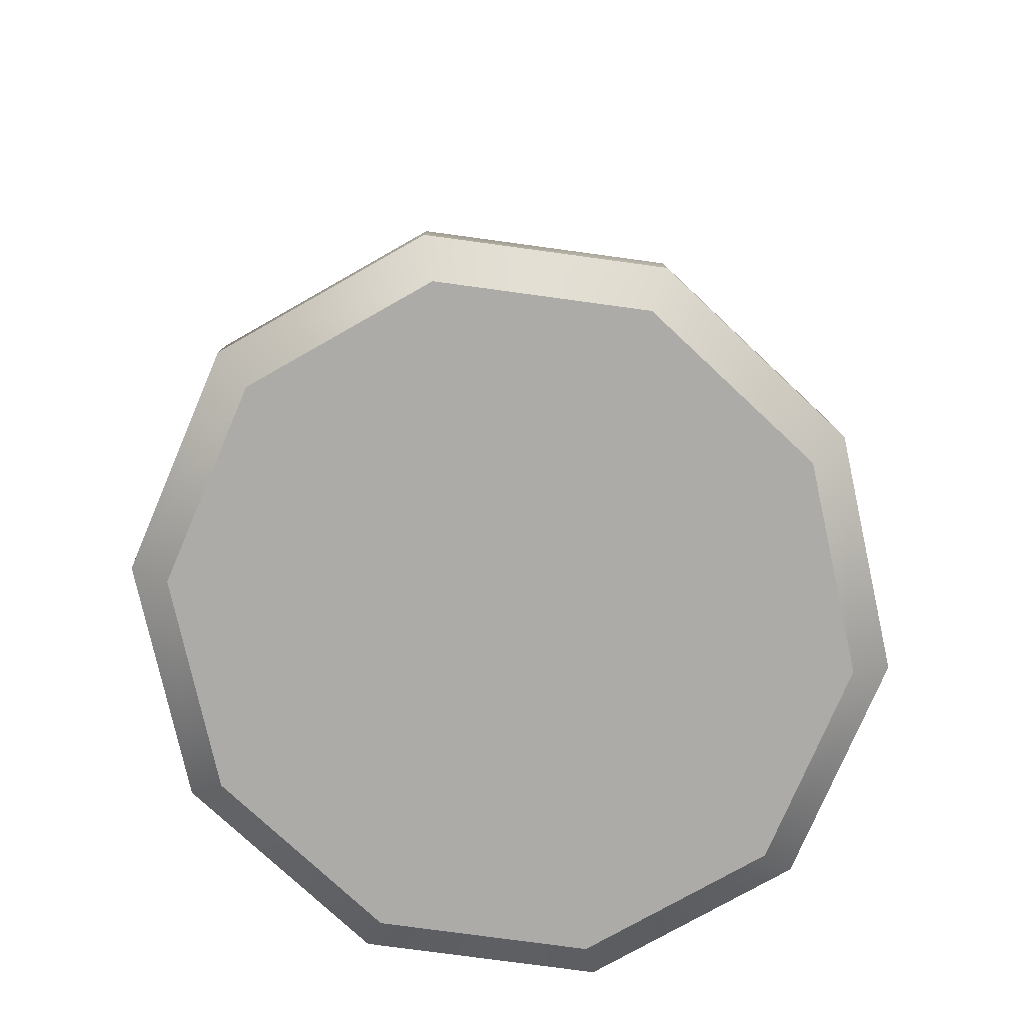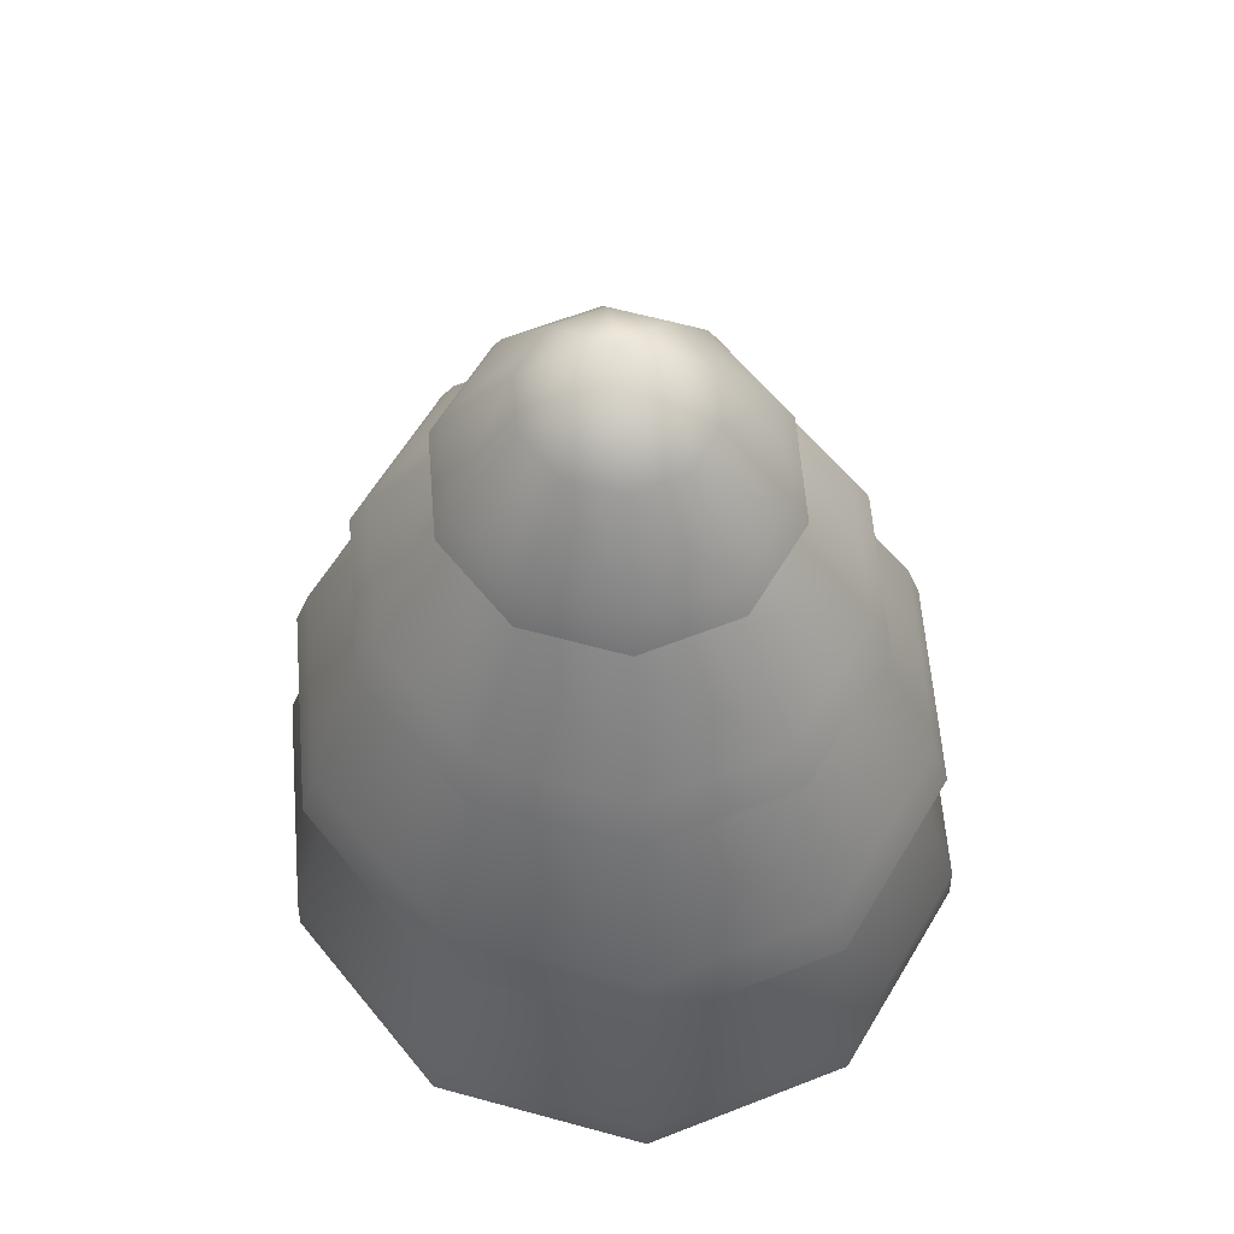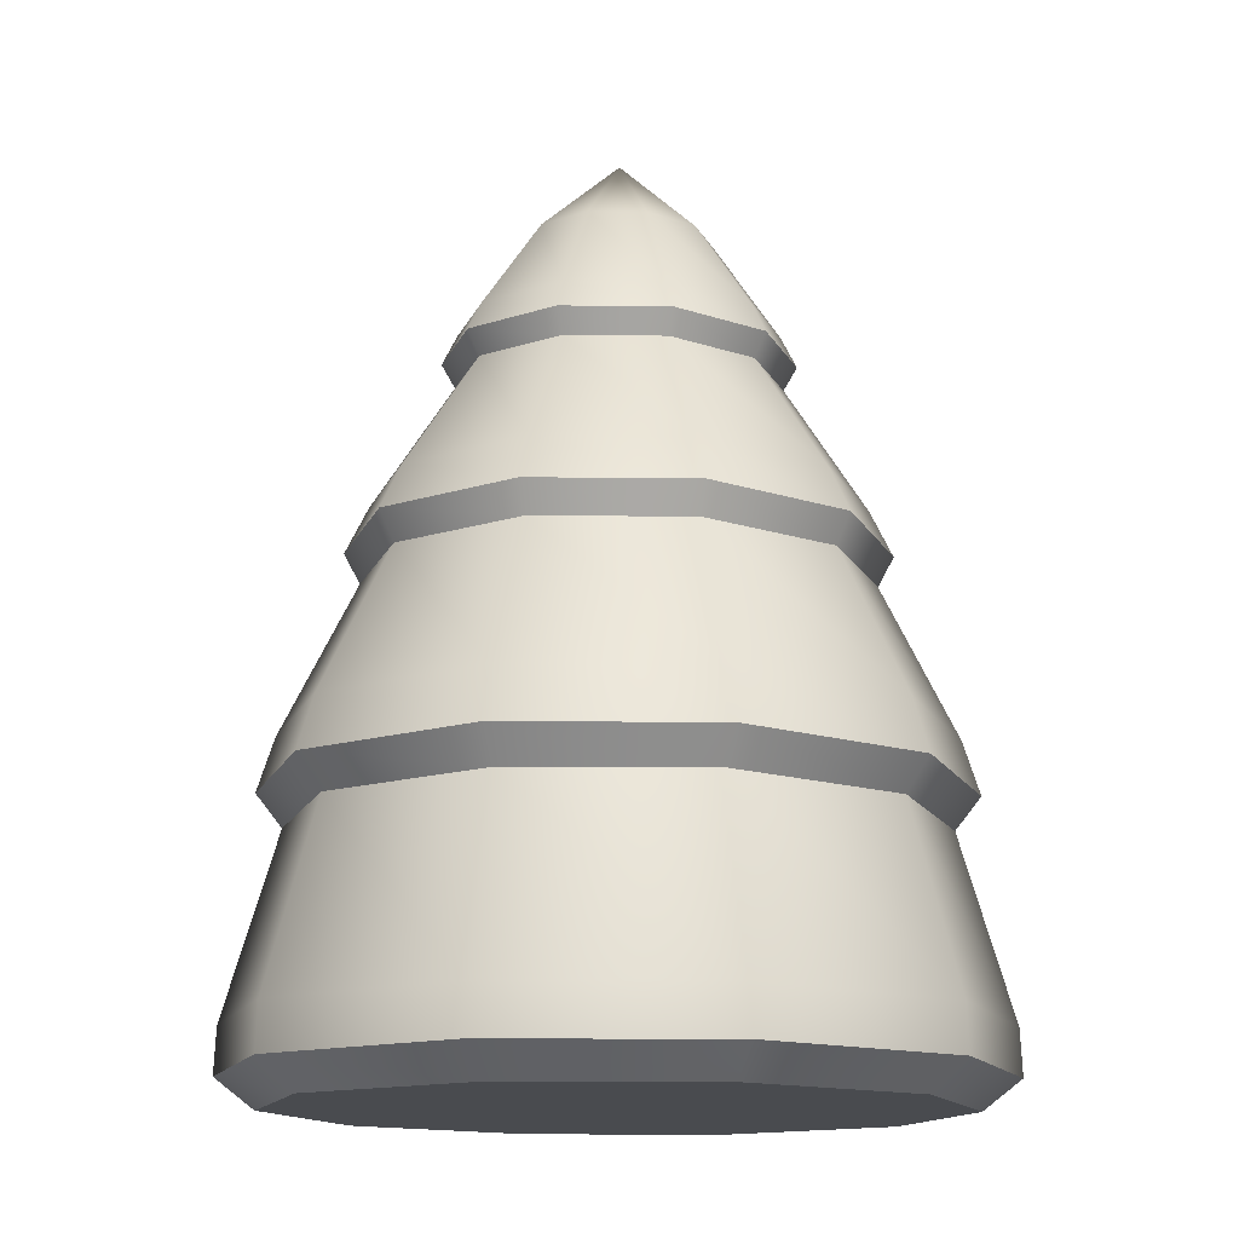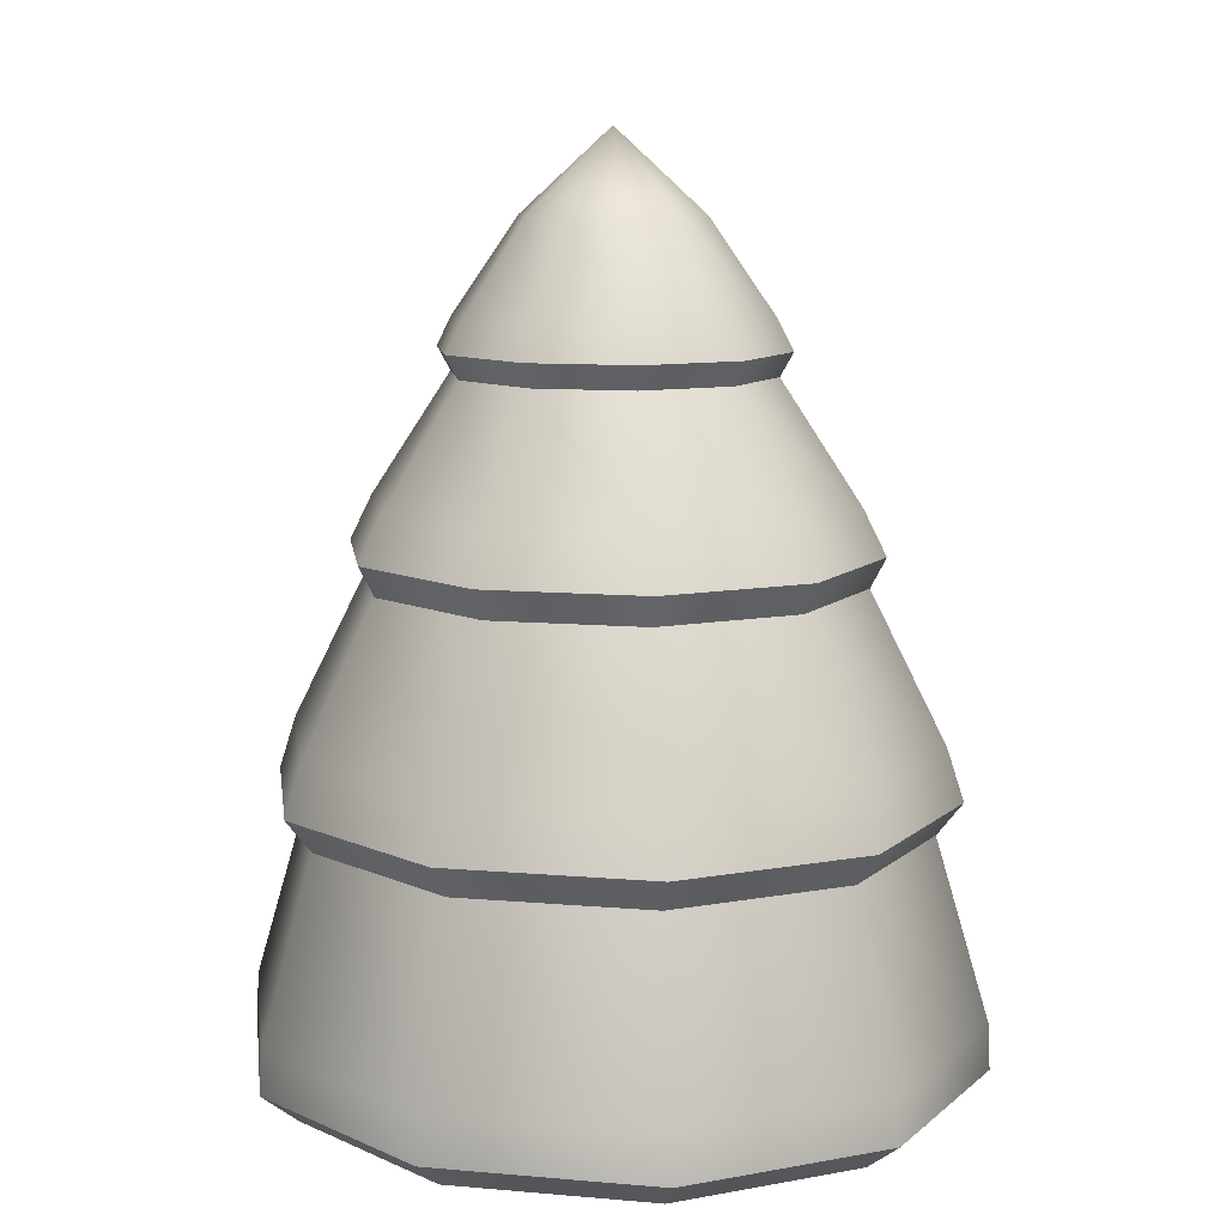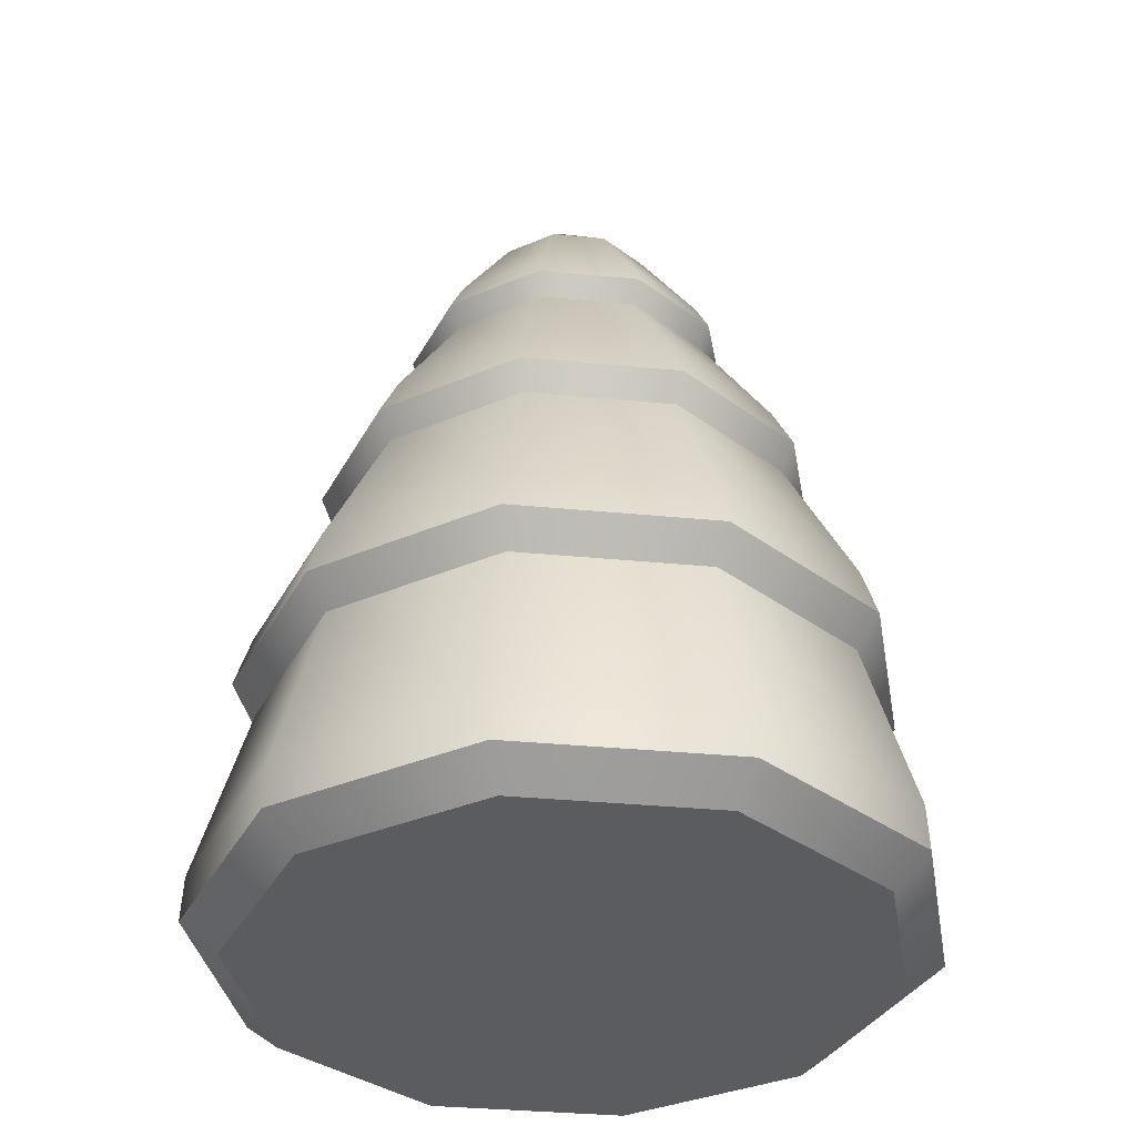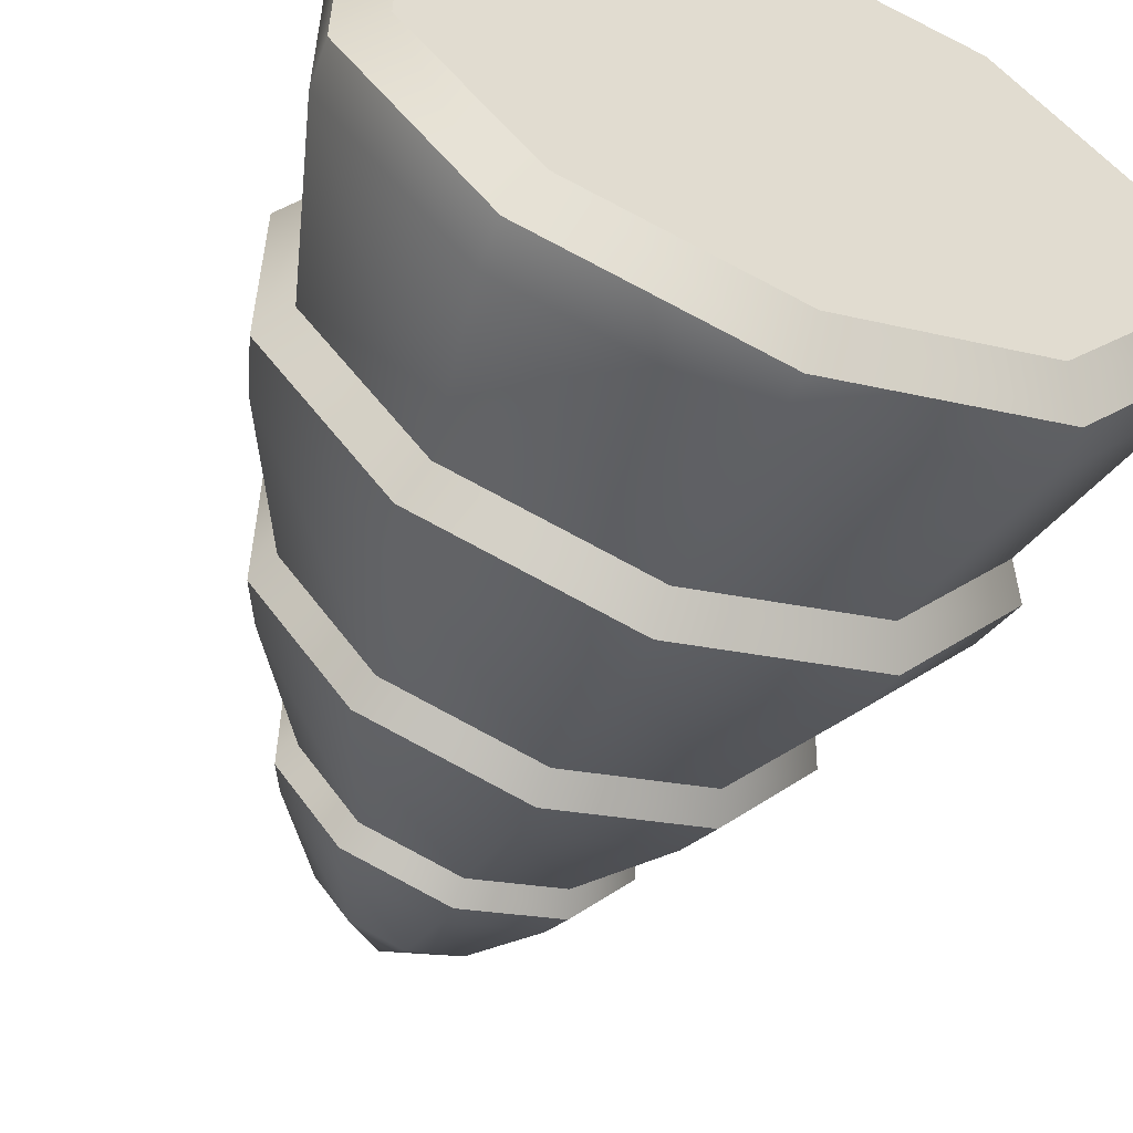
<metadata>
{"format":"obj","ext":"obj","renderer":"f3d","projection":"perspective","resolution":1024,"background":"white","views":[{"elev":-76.2,"azim":119.6,"up":"+Z"},{"elev":61.3,"azim":-111.8,"up":"+Z"},{"elev":-14.1,"azim":126.0,"up":"+Z"},{"elev":10.3,"azim":-114.9,"up":"+Z"},{"elev":-34.7,"azim":82.6,"up":"+Z"},{"elev":-56.5,"azim":157.8,"up":"+Y"}]}
</metadata>
<code>
g Foliage
v -0.5448 -0.7131 0.8986
v -7.707e-08 2.821e-07 0.8986
v -0.8815 -0.2724 0.8986
v 0.8815 0.2724 0.8986
v -7.707e-08 2.821e-07 0.8986
v 0.8815 -0.2724 0.8986
v -7.707e-08 2.821e-07 0.8986
v -0.5448 -0.7131 0.8986
v -1.171e-07 -0.8815 0.8986
v 0.8815 0.2724 0.8986
v 0.5448 0.7131 0.8986
v -0.8815 0.2724 0.8986
v -7.707e-08 2.821e-07 0.8986
v -0.5448 0.7131 0.8986
v -7.707e-08 2.821e-07 0.8986
v -3.705e-08 0.8815 0.8986
v 0.5448 0.7131 0.8986
v 0.5448 -0.7131 0.8986
v -7.707e-08 2.821e-07 0.8986
v -1.171e-07 -0.8815 0.8986
v -7.707e-08 2.821e-07 0.8986
v -0.8815 0.2724 0.8986
v -0.8815 -0.2724 0.8986
v -7.707e-08 2.821e-07 0.8986
v 0.5448 -0.7131 0.8986
v 0.8815 -0.2724 0.8986
v -0.9791 0.3026 1.106
v -0.5163 0.6758 1.601
v -0.8353 0.2581 1.601
v -0.6051 0.7921 1.106
v -0.9849 0.3044 0.9809
v -3.261e-08 0.8353 1.601
v -0.6087 0.7968 0.9809
v -4.002e-08 0.9791 1.106
v 0.5163 0.6758 1.601
v -4.298e-08 0.9849 0.9809
v 0.6051 0.7921 1.106
v 0.8353 0.2581 1.601
v 0.6087 0.7968 0.9809
v 0.9791 0.3026 1.106
v 0.8353 -0.2581 1.601
v 0.9849 0.3044 0.9809
v 0.9791 -0.3026 1.106
v 0.5163 -0.6758 1.601
v 0.9849 -0.3044 0.9809
v 0.6051 -0.7921 1.106
v -1.097e-07 -0.8353 1.601
v 0.6087 -0.7968 0.9809
v -1.304e-07 -0.9791 1.106
v -0.5163 -0.6758 1.601
v -1.334e-07 -0.9849 0.9809
v -0.6051 -0.7921 1.106
v -0.8353 -0.2581 1.601
v -0.6087 -0.7968 0.9809
v -0.9791 -0.3026 1.106
v -0.8353 0.2581 1.601
v -0.9849 -0.3044 0.9809
v -0.9791 0.3026 1.106
v -0.9849 0.3044 0.9809
v -0.8586 0.2653 1.834
v -0.4063 0.5318 2.238
v -0.6574 0.2031 2.238
v -0.5306 0.6946 1.834
v -0.9041 0.2794 1.691
v 5.973e-07 0.6574 2.238
v -0.5588 0.7314 1.691
v -2.816e-08 0.8586 1.834
v 0.4063 0.5318 2.238
v -7.411e-09 0.9041 1.691
v 0.5306 0.6946 1.834
v 0.6574 0.2031 2.238
v 0.5588 0.7314 1.691
v 0.8586 0.2653 1.834
v 0.6574 -0.2031 2.238
v 0.9041 0.2794 1.691
v 0.8586 -0.2653 1.834
v 0.4063 -0.5318 2.238
v 0.9041 -0.2794 1.691
v 0.5306 -0.6946 1.834
v 5.38e-07 -0.6574 2.238
v 0.5588 -0.7314 1.691
v -1.067e-07 -0.8586 1.834
v -0.4063 -0.5318 2.238
v -9.041e-08 -0.9041 1.691
v -0.5306 -0.6946 1.834
v -0.6574 -0.2031 2.238
v -0.5588 -0.7314 1.691
v -0.8586 -0.2653 1.834
v -0.6574 0.2031 2.238
v -0.9041 -0.2794 1.691
v -0.8586 0.2653 1.834
v -0.9041 0.2794 1.691
v -0.6388 0.1974 2.442
v -0.2622 0.3432 2.771
v -0.4242 0.1311 2.771
v -0.3948 0.5168 2.442
v -0.699 0.216 2.32
v -3.261e-08 0.4242 2.771
v -0.432 0.5655 2.32
v 1.482e-09 0.6388 2.442
v 0.2622 0.3432 2.771
v 2.712e-07 0.699 2.32
v 0.3948 0.5168 2.442
v 0.4242 0.1311 2.771
v 0.432 0.5655 2.32
v 0.6388 0.1974 2.442
v 0.4242 -0.1311 2.771
v 0.699 0.216 2.32
v 0.6388 -0.1974 2.442
v 0.2622 -0.3432 2.771
v 0.699 -0.216 2.32
v 0.3948 -0.5168 2.442
v -7.114e-08 -0.4242 2.771
v 0.432 -0.5655 2.32
v -5.78e-08 -0.6388 2.442
v -0.2622 -0.3432 2.771
v 2.075e-07 -0.699 2.32
v -0.3948 -0.5168 2.442
v -0.4242 -0.1311 2.771
v -0.432 -0.5655 2.32
v -0.6388 -0.1974 2.442
v -0.4242 0.1311 2.771
v -0.699 -0.216 2.32
v -0.6388 0.1974 2.442
v -0.699 0.216 2.32
v -0.4242 0.1311 2.771
v -0.2841 0.3719 2.836
v -0.4597 0.1421 2.836
v -0.2622 0.3432 2.771
v 3.853e-08 0.4597 2.836
v -3.261e-08 0.4242 2.771
v 0.2841 0.3719 2.836
v 0.2622 0.3432 2.771
v 0.4597 0.1421 2.836
v 0.4242 0.1311 2.771
v 0.4597 -0.1421 2.836
v 0.4242 -0.1311 2.771
v 0.2841 -0.3719 2.836
v 0.2622 -0.3432 2.771
v -4.446e-09 -0.4597 2.836
v -7.114e-08 -0.4242 2.771
v -0.2841 -0.3719 2.836
v -0.2622 -0.3432 2.771
v -0.4597 -0.1421 2.836
v -0.4242 -0.1311 2.771
v -0.4597 0.1421 2.836
v -0.4242 0.1311 2.771
v -0.6574 -0.2031 2.238
v -0.6574 0.2031 2.238
v -0.699 0.216 2.32
v -0.699 -0.216 2.32
v -0.4063 -0.5318 2.238
v -0.432 -0.5655 2.32
v 5.38e-07 -0.6574 2.238
v 2.075e-07 -0.699 2.32
v 0.4063 -0.5318 2.238
v 0.432 -0.5655 2.32
v 0.6574 -0.2031 2.238
v 0.699 -0.216 2.32
v 0.6574 0.2031 2.238
v 0.699 0.216 2.32
v 0.4063 0.5318 2.238
v 0.432 0.5655 2.32
v 5.973e-07 0.6574 2.238
v 2.712e-07 0.699 2.32
v -0.4063 0.5318 2.238
v -0.432 0.5655 2.32
v -0.6574 0.2031 2.238
v -0.699 0.216 2.32
v -0.8353 -0.2581 1.601
v -0.8353 0.2581 1.601
v -0.9041 0.2794 1.691
v -0.9041 -0.2794 1.691
v -0.5163 -0.6758 1.601
v -0.5588 -0.7314 1.691
v -1.097e-07 -0.8353 1.601
v -9.041e-08 -0.9041 1.691
v 0.5163 -0.6758 1.601
v 0.5588 -0.7314 1.691
v 0.8353 -0.2581 1.601
v 0.9041 -0.2794 1.691
v 0.8353 0.2581 1.601
v 0.9041 0.2794 1.691
v 0.5163 0.6758 1.601
v 0.5588 0.7314 1.691
v -3.261e-08 0.8353 1.601
v -7.411e-09 0.9041 1.691
v -0.5163 0.6758 1.601
v -0.5588 0.7314 1.691
v -0.8353 0.2581 1.601
v -0.9041 0.2794 1.691
v -0.8815 -0.2724 0.8986
v -0.8815 0.2724 0.8986
v -0.9849 0.3044 0.9809
v -0.9849 -0.3044 0.9809
v -0.5448 -0.7131 0.8986
v -0.6087 -0.7968 0.9809
v -1.171e-07 -0.8815 0.8986
v -1.334e-07 -0.9849 0.9809
v 0.5448 -0.7131 0.8986
v 0.6087 -0.7968 0.9809
v 0.8815 -0.2724 0.8986
v 0.9849 -0.3044 0.9809
v 0.8815 0.2724 0.8986
v 0.9849 0.3044 0.9809
v 0.5448 0.7131 0.8986
v 0.6087 0.7968 0.9809
v -3.705e-08 0.8815 0.8986
v -4.298e-08 0.9849 0.9809
v -0.5448 0.7131 0.8986
v -0.6087 0.7968 0.9809
v -0.8815 0.2724 0.8986
v -0.9849 0.3044 0.9809
v -0.4597 -0.1421 2.836
v -0.4597 0.1421 2.836
v -0.4199 0.1298 2.915
v -0.4199 -0.1298 2.915
v -0.2841 -0.3719 2.836
v -0.2431 0.07514 3.174
v -0.2595 -0.3397 2.915
v -4.446e-09 -0.4597 2.836
v -0.2431 -0.07513 3.174
v 2.964e-08 1.238e-06 3.399
v -0.1503 -0.1967 3.174
v 1.482e-08 -0.2431 3.174
v 0 -0.4199 2.915
v 0.2841 -0.3719 2.836
v 0.2595 -0.3397 2.915
v 0.4597 -0.1421 2.836
v 0.1503 -0.1967 3.174
v 0.4199 -0.1298 2.915
v 0.4597 0.1421 2.836
v 0.2431 -0.07513 3.174
v 0.4199 0.1298 2.915
v 0.2841 0.3719 2.836
v 0.2431 0.07514 3.174
v 0.2595 0.3397 2.915
v 3.853e-08 0.4597 2.836
v 0.1503 0.1967 3.174
v 3.853e-08 0.4199 2.915
v -0.2841 0.3719 2.836
v 3.705e-08 0.2431 3.174
v -0.2595 0.3397 2.915
v -0.4597 0.1421 2.836
v -0.4199 0.1298 2.915
v -0.1503 0.1967 3.174
v -0.2431 0.07514 3.174
g Foliage_0
f 3 2 1
f 6 5 4
f 9 8 7
f 11 10 7
f 14 13 12
f 16 15 14
f 15 16 17
f 20 19 18
f 23 22 21
f 26 25 24
f 29 28 27
f 28 30 27
f 27 30 31
f 28 32 30
f 30 33 31
f 32 34 30
f 30 34 33
f 32 35 34
f 34 36 33
f 35 37 34
f 34 37 36
f 35 38 37
f 37 39 36
f 38 40 37
f 37 40 39
f 38 41 40
f 40 42 39
f 41 43 40
f 40 43 42
f 41 44 43
f 43 45 42
f 44 46 43
f 43 46 45
f 44 47 46
f 46 48 45
f 47 49 46
f 46 49 48
f 47 50 49
f 49 51 48
f 50 52 49
f 49 52 51
f 50 53 52
f 52 54 51
f 53 55 52
f 52 55 54
f 53 56 55
f 55 57 54
f 56 58 55
f 55 58 57
f 58 59 57
f 62 61 60
f 61 63 60
f 60 63 64
f 61 65 63
f 63 66 64
f 65 67 63
f 63 67 66
f 65 68 67
f 67 69 66
f 68 70 67
f 67 70 69
f 68 71 70
f 70 72 69
f 71 73 70
f 70 73 72
f 71 74 73
f 73 75 72
f 74 76 73
f 73 76 75
f 74 77 76
f 76 78 75
f 77 79 76
f 76 79 78
f 77 80 79
f 79 81 78
f 80 82 79
f 79 82 81
f 80 83 82
f 82 84 81
f 83 85 82
f 82 85 84
f 83 86 85
f 85 87 84
f 86 88 85
f 85 88 87
f 86 89 88
f 88 90 87
f 89 91 88
f 88 91 90
f 91 92 90
f 95 94 93
f 94 96 93
f 93 96 97
f 94 98 96
f 96 99 97
f 98 100 96
f 96 100 99
f 98 101 100
f 100 102 99
f 101 103 100
f 100 103 102
f 101 104 103
f 103 105 102
f 104 106 103
f 103 106 105
f 104 107 106
f 106 108 105
f 107 109 106
f 106 109 108
f 107 110 109
f 109 111 108
f 110 112 109
f 109 112 111
f 110 113 112
f 112 114 111
f 113 115 112
f 112 115 114
f 113 116 115
f 115 117 114
f 116 118 115
f 115 118 117
f 116 119 118
f 118 120 117
f 119 121 118
f 118 121 120
f 119 122 121
f 121 123 120
f 122 124 121
f 121 124 123
f 124 125 123
f 128 127 126
f 127 129 126
f 127 130 129
f 130 131 129
f 130 132 131
f 132 133 131
f 132 134 133
f 134 135 133
f 134 136 135
f 136 137 135
f 136 138 137
f 138 139 137
f 138 140 139
f 140 141 139
f 140 142 141
f 142 143 141
f 142 144 143
f 144 145 143
f 144 146 145
f 146 147 145
f 150 149 148
f 151 150 148
f 151 148 152
f 153 151 152
f 153 152 154
f 155 153 154
f 155 154 156
f 157 155 156
f 157 156 158
f 159 157 158
f 159 158 160
f 161 159 160
f 161 160 162
f 163 161 162
f 163 162 164
f 165 163 164
f 165 164 166
f 167 165 166
f 167 166 168
f 169 167 168
f 172 171 170
f 173 172 170
f 173 170 174
f 175 173 174
f 175 174 176
f 177 175 176
f 177 176 178
f 179 177 178
f 179 178 180
f 181 179 180
f 181 180 182
f 183 181 182
f 183 182 184
f 185 183 184
f 185 184 186
f 187 185 186
f 187 186 188
f 189 187 188
f 189 188 190
f 191 189 190
f 194 193 192
f 195 194 192
f 195 192 196
f 197 195 196
f 197 196 198
f 199 197 198
f 199 198 200
f 201 199 200
f 201 200 202
f 203 201 202
f 203 202 204
f 205 203 204
f 205 204 206
f 207 205 206
f 207 206 208
f 209 207 208
f 209 208 210
f 211 209 210
f 211 210 212
f 213 211 212
f 216 215 214
f 217 216 214
f 217 214 218
f 219 216 217
f 220 217 218
f 220 218 221
f 222 219 217
f 222 217 220
f 223 219 222
f 223 222 224
f 224 222 220
f 223 224 225
f 226 220 221
f 224 220 226
f 225 224 226
f 226 221 227
f 228 226 227
f 225 226 228
f 228 227 229
f 230 225 228
f 223 225 230
f 231 228 229
f 230 228 231
f 231 229 232
f 233 230 231
f 223 230 233
f 234 231 232
f 233 231 234
f 234 232 235
f 236 233 234
f 223 233 236
f 237 234 235
f 236 234 237
f 237 235 238
f 239 236 237
f 223 236 239
f 240 237 238
f 239 237 240
f 240 238 241
f 223 239 242
f 242 239 240
f 243 240 241
f 242 240 243
f 243 241 244
f 245 243 244
f 223 242 246
f 246 242 243
f 246 243 245
f 223 246 247
f 247 246 245

</code>
